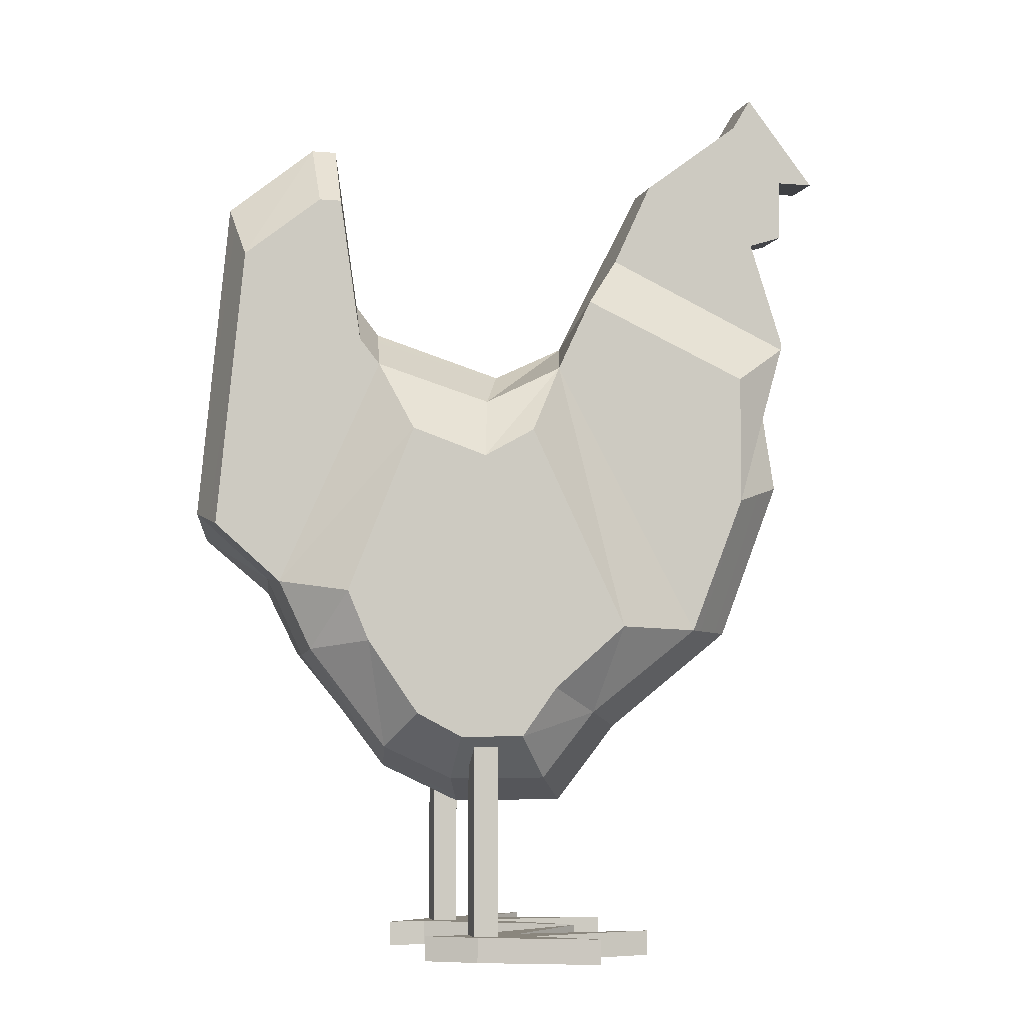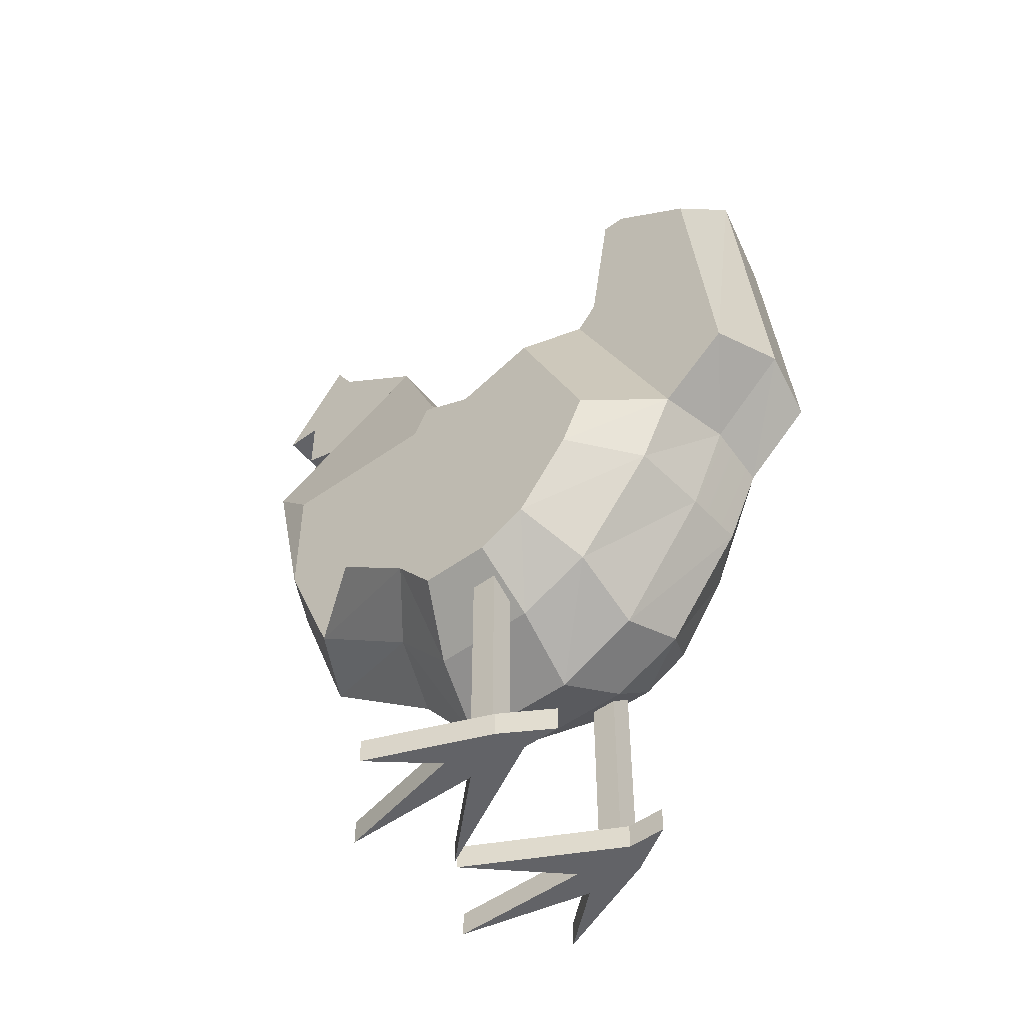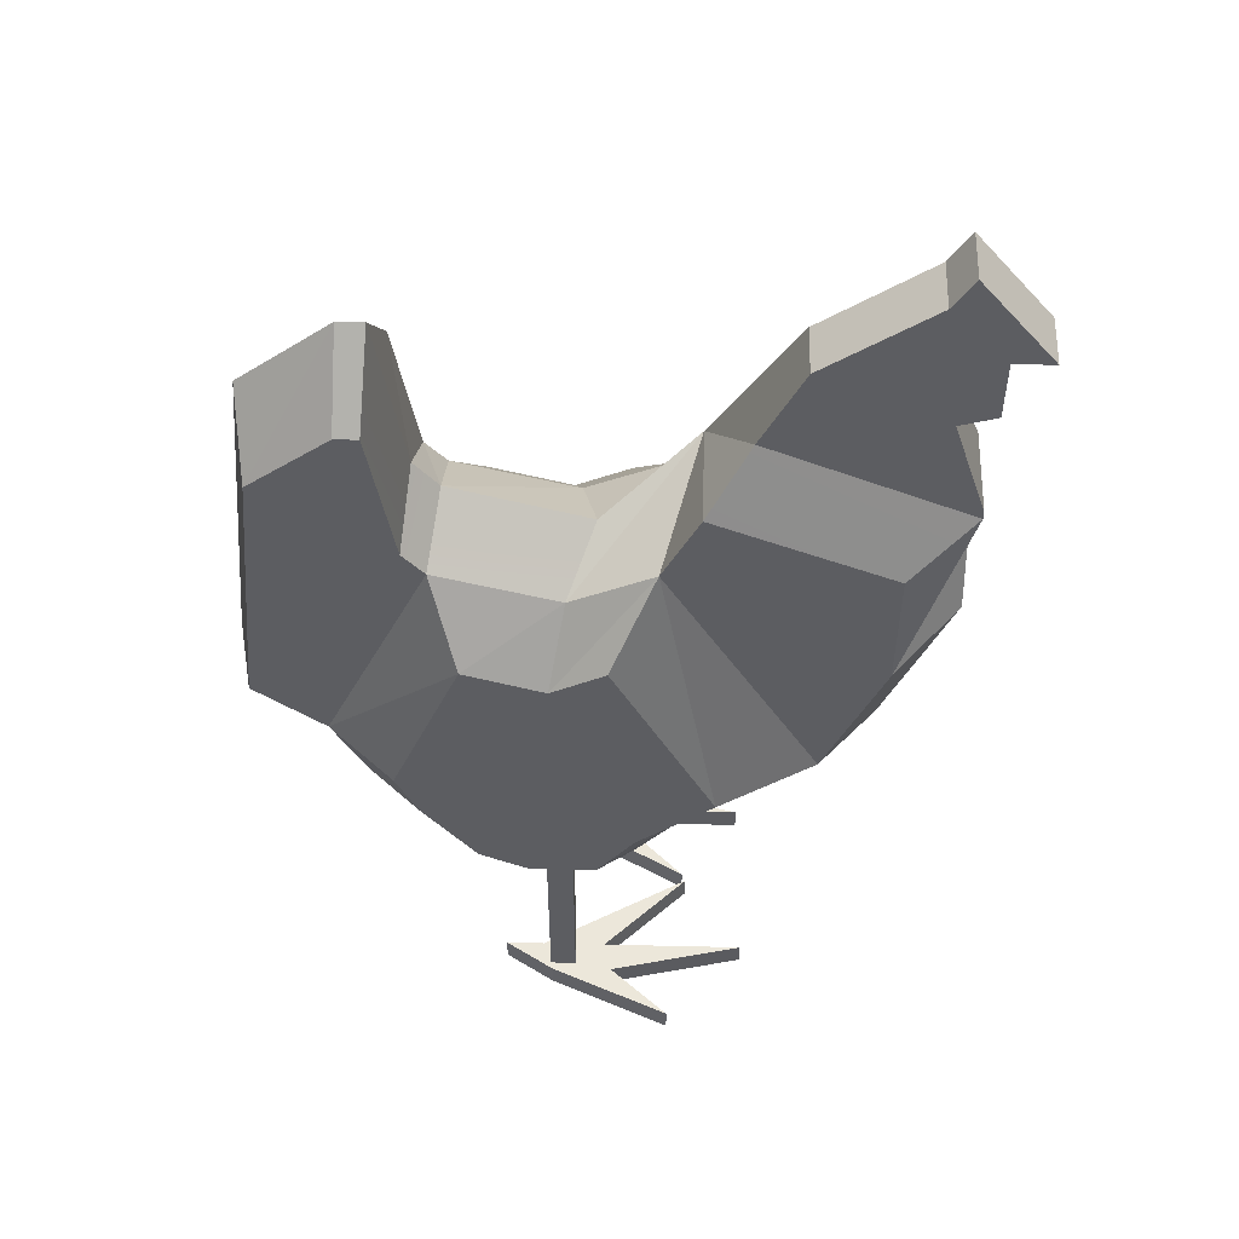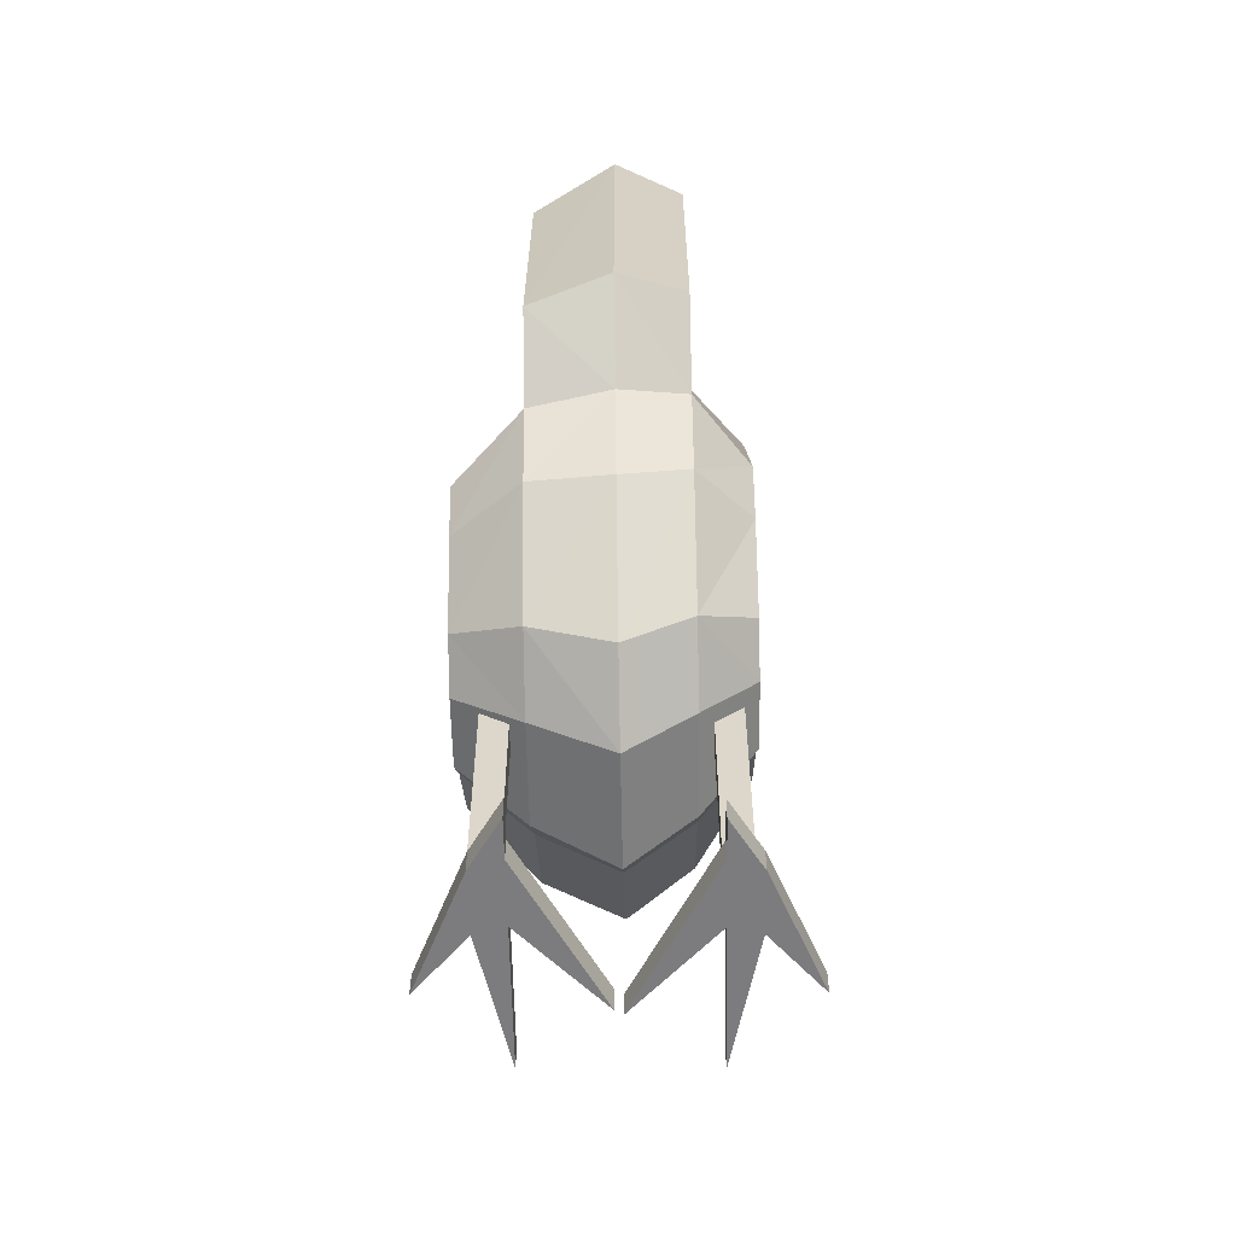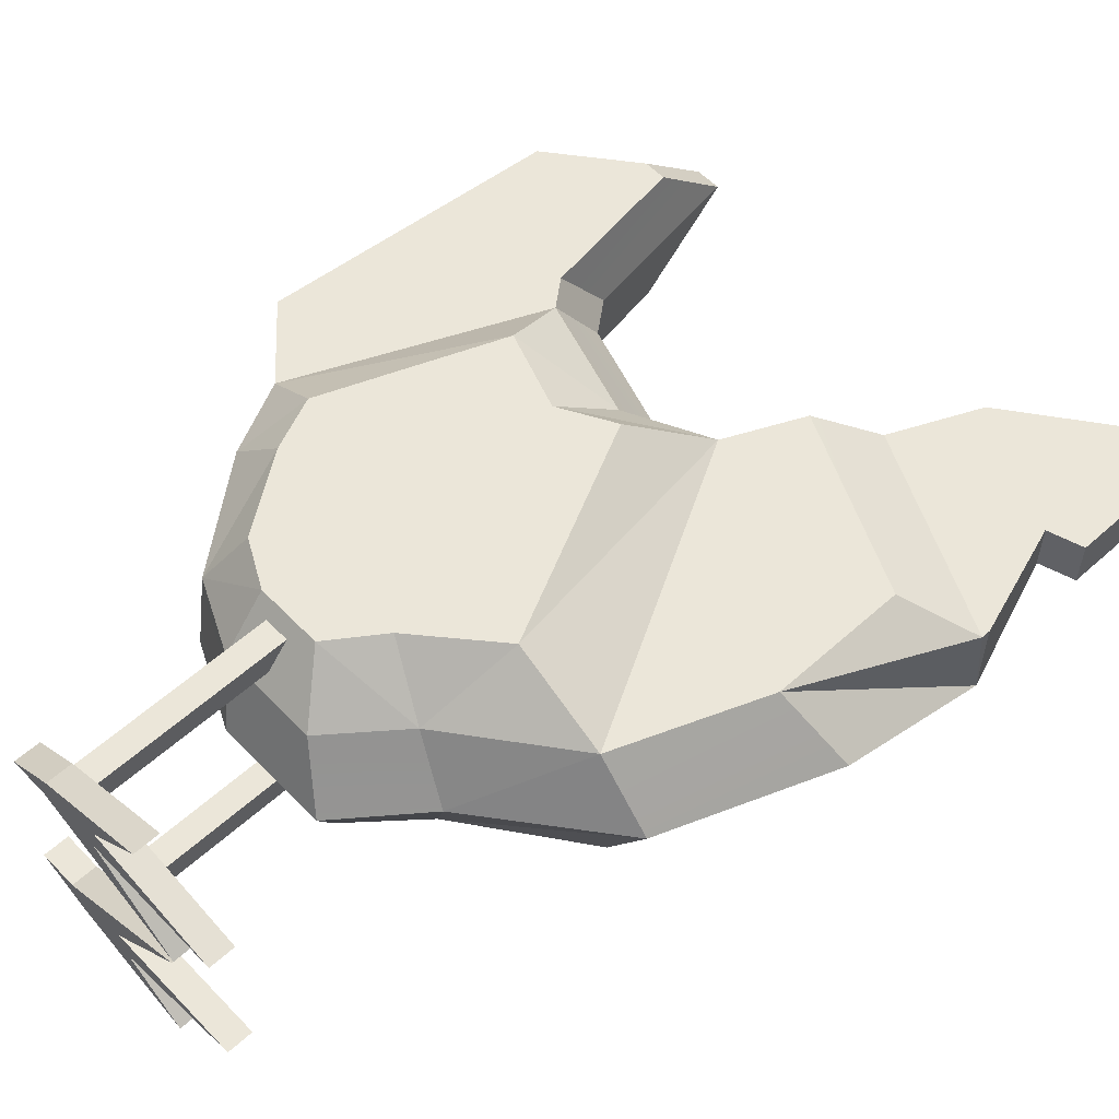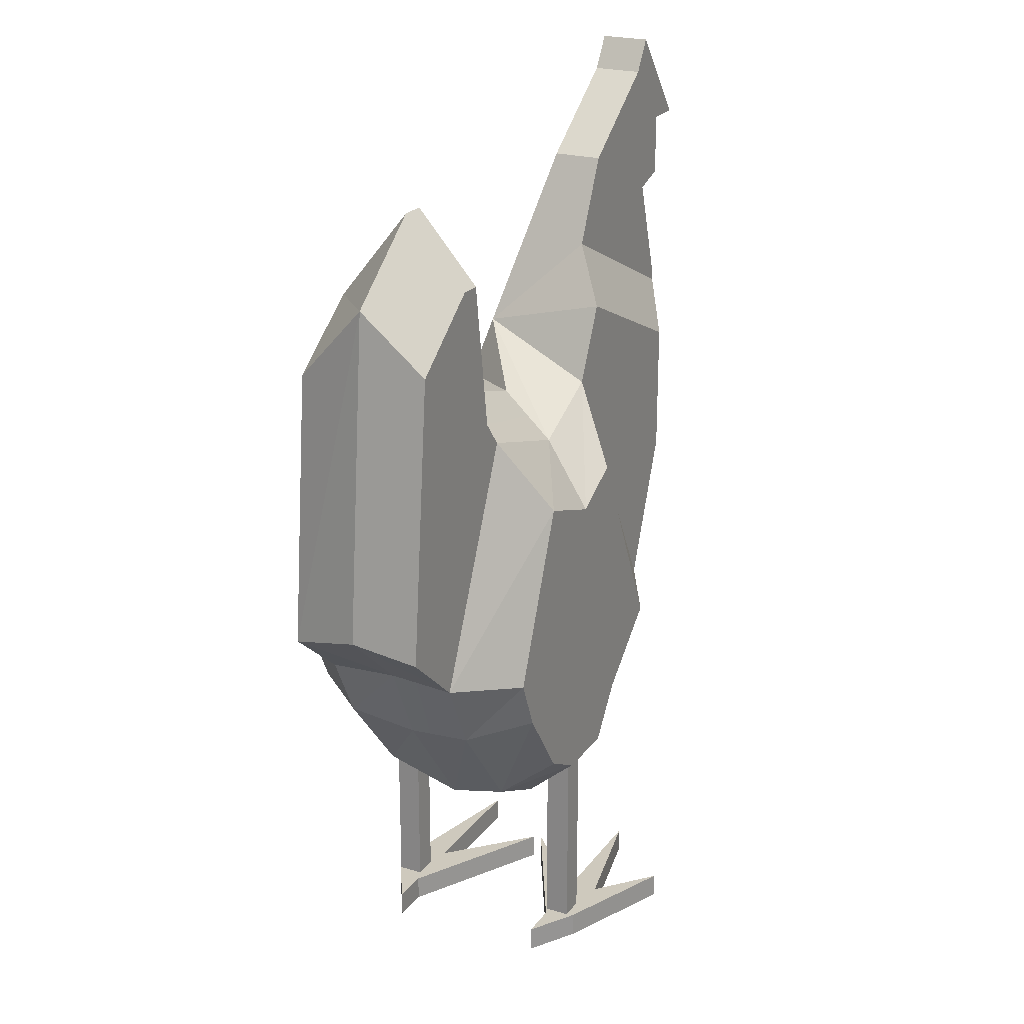
<metadata>
{"format":"obj","ext":"obj","renderer":"f3d","projection":"perspective","resolution":1024,"background":"white","views":[{"elev":-5.5,"azim":-14.7,"up":"+Y"},{"elev":-51.0,"azim":-141.5,"up":"+Y"},{"elev":53.2,"azim":1.4,"up":"+Y"},{"elev":-58.9,"azim":-88.9,"up":"+Y"},{"elev":56.9,"azim":46.9,"up":"+Z"},{"elev":22.6,"azim":-62.9,"up":"+Y"}]}
</metadata>
<code>
o Group_001.001
v 0.2238 2.09 -0.1889
v 0.3485 2.36 0.08877
v 0.4733 2.63 0.08877
v 0.4733 2.63 -0.06988
v 0.5842 1.076 0.2078
v 0.2265 0.7987 0.2078
v 0.3557 0.7526 0.009451
v 0.7602 1.072 0.009451
v 0.8025 1.497 -0.2285
v 0.9609 2.106 -0.1889
v 0.9609 1.59 0.009451
v 0.1099 1.957 0.2078
v 0.2864 1.08 0.3664
v -0.05927 1.947 0.009451
v -0.4756 2.077 0.009451
v -0.5086 1.946 0.2078
v 0.7617 1.524 0.2078
v 0.9609 2.077 0.08877
v 0.9609 2.106 0.08877
v 0.7617 1.946 0.2078
v 0.2202 2.191 0.2078
v -0.1405 1.833 0.2078
v 0.8025 1.923 -0.2285
v 0.05262 0.583 0.2078
v -0.2631 0.583 0.2078
v -0.1979 0.5036 0.009451
v 0.1591 0.5036 0.009451
v -0.1854 1.633 0.3664
v -0.02241 1.724 0.3664
v -0.2652 0.7199 0.3664
v -0.4849 0.6861 0.2078
v 0.05352 0.8774 0.3664
v -0.425 1.715 0.3664
v -0.8341 1.22 0.2078
v -0.7308 1.002 0.2078
v -0.6369 1.185 0.3664
v -0.05968 0.7199 0.3664
v 0.2625 0.8051 -0.2285
v 0.6234 1.069 -0.2285
v -0.3738 0.7992 -0.4268
v -0.4554 0.6976 -0.2285
v -0.7036 0.9993 -0.2285
v -0.5406 1.01 -0.4268
v 0.1448 1.91 -0.2285
v -0.545 1.977 -0.2285
v -0.5491 2.171 0.009451
v -0.4794 1.9 -0.2285
v -0.7268 0.9876 0.009451
v -0.4487 0.6226 0.009451
v -0.1079 1.792 -0.2285
v -0.1402 1.565 -0.4268
v -0.2316 0.5993 -0.2285
v 0.08699 0.5993 -0.2285
v 0.02968 1.648 -0.4268
v -0.2233 0.7304 -0.4268
v -0.00917 0.7304 -0.4268
v 0.1088 0.8744 -0.4268
v 0.9609 2.679 0.08877
v 1.08 2.679 0.08877
v 1.006 2.773 0.08877
v 0.7905 2.868 0.08877
v 0.9609 2.481 0.08877
v 0.8515 2.445 0.08877
v 0.8515 2.97 0.08877
v 0.8515 2.445 -0.06988
v 0.9609 2.481 -0.06988
v 0.9609 2.679 -0.06988
v 1.08 2.679 -0.06988
v 1.006 2.773 -0.06988
v 0.8515 2.97 -0.06988
v 0.7905 2.868 -0.06988
v -0.5737 2.027 0.2078
v -0.4096 0.7951 0.3664
v -0.5696 1.026 0.3664
v -1.043 1.404 0.2078
v -0.9574 2.293 0.2078
v -0.6418 2.488 0.2078
v -0.7119 2.488 0.2078
v 0.3515 1.059 -0.4268
v -0.6108 1.156 -0.4268
v -0.8079 1.207 -0.2285
v -0.3899 1.641 -0.4268
v -1.019 1.383 -0.2285
v -0.9322 2.231 -0.2285
v -0.6138 2.417 -0.2285
v -0.6845 2.417 -0.2285
v -0.7055 2.702 0.009451
v -0.6262 2.702 0.009451
v -0.8437 1.239 0.009451
v -0.983 2.478 0.009451
v -1.08 1.451 0.009451
f 1 2 3 4
f 5 6 7
f 8 5 7
f 9 10 11
f 12 13 5
f 14 15 16
f 10 17 11
f 10 18 17
f 10 19 18
f 18 20 17
f 2 21 20
f 11 17 8
f 1 12 21
f 1 21 2
f 14 16 22
f 10 9 23
f 24 25 26 27
f 12 28 29
f 25 30 31
f 13 6 5
f 13 32 6
f 12 22 28
f 7 24 27
f 7 6 24
f 1 14 22
f 1 22 12
f 22 33 28
f 34 35 36
f 33 34 36
f 37 30 25 24
f 8 7 38
f 8 38 39
f 40 41 42
f 43 40 42
f 44 14 1
f 45 46 15
f 45 15 47
f 42 41 48
f 41 49 48
f 47 50 51
f 44 50 14
f 26 49 41
f 50 47 15
f 26 41 52
f 9 11 8
f 10 23 1
f 9 8 39
f 26 52 53 27
f 14 50 15
f 44 54 50
f 53 52 55 56
f 55 52 40
f 39 38 57
f 50 54 51
f 52 41 40
f 58 59 60 61
f 58 61 3 62
f 63 62 3 2
f 19 63 2 18
f 61 60 64
f 63 65 66 62
f 58 62 66 67
f 58 67 68 59
f 60 59 68 69
f 64 60 69 70
f 71 61 64 70
f 4 3 61 71
f 25 31 49
f 12 5 17 20
f 12 20 21
f 2 20 18
f 26 25 49
f 4 10 1
f 15 72 16
f 46 72 15
f 8 17 5
f 4 65 10
f 49 31 35
f 48 49 35
f 63 19 10 65
f 30 73 31
f 12 29 13
f 28 33 36 29
f 13 29 36 74
f 32 13 74 73
f 32 73 30 37
f 16 33 22
f 36 35 74
f 6 37 24
f 32 37 6
f 1 23 44
f 16 34 33
f 38 27 53
f 75 34 16 76
f 76 16 72 77
f 76 77 78
f 31 73 74
f 74 35 31
f 39 57 79
f 54 39 79
f 44 39 54
f 47 80 81
f 80 82 51 54
f 80 54 79 43
f 43 79 57 40
f 40 57 56 55
f 47 81 83 84
f 45 47 84 85
f 85 84 86
f 38 7 27
f 85 86 87 88
f 9 39 44 23
f 66 65 4 67
f 67 4 71 68
f 69 68 71 70
f 57 53 56
f 57 38 53
f 47 82 80
f 43 42 81
f 80 43 81
f 47 51 82
f 46 77 72
f 88 77 46
f 89 48 34
f 48 35 34
f 87 90 76
f 87 76 78
f 91 75 76
f 90 91 76
f 34 91 89
f 34 75 91
f 89 91 83
f 78 77 88 87
f 81 42 89
f 42 48 89
f 84 83 90
f 85 88 46
f 81 89 83
f 85 46 45
f 83 91 90
f 87 86 90
f 90 86 84
o Group_002.001
v -0.2092 0.8329 -0.3504
v -0.2092 0.07932 -0.3504
v -0.2092 0.07932 -0.271
v -0.2092 0.8329 -0.271
v -0.0315 0 -0.3469
v 0.3819 0 -0.2571
v -0.04791 0 -0.2571
v -0.2171 0 -0.3491
v 0.1488 0 -0.5022
v -0.05438 0 -0.2571
v -0.2487 0 -0.2568
v 0.2049 0 -0.01169
v -0.3677 0 -0.2568
v 0.3819 0.07932 -0.2571
v -0.0315 0.07932 -0.3469
v -0.1299 0.07932 -0.3504
v 0.1488 0.07932 -0.5022
v -0.2171 0.07932 -0.3491
v -0.2487 0.07932 -0.2568
v -0.1299 0.07932 -0.271
v -0.05438 0.07932 -0.2571
v 0.2049 0.07932 -0.01169
v -0.04791 0.07932 -0.2571
v -0.3677 0.07932 -0.2568
v -0.3561 -0 0.2568
v -0.2055 -0 0.3491
v -0.2055 0.07932 0.3491
v -0.3561 0.07932 0.2568
v 0.1603 -0 0.5022
v 0.1603 0.07932 0.5022
v -0.01994 0.07932 0.3469
v 0.3935 0.07932 0.2571
v -0.03637 0.07932 0.2571
v -0.1324 0.07932 0.3267
v -0.2118 0.07932 0.3267
v -0.2372 0.07932 0.2568
v -0.2118 0.07932 0.2474
v 0.2164 0.07932 0.01169
v -0.1324 0.07932 0.2474
v -0.04281 0.07932 0.2571
v -0.2118 0.8329 0.2474
v -0.2118 0.8329 0.3267
v -0.1299 0.8329 -0.271
v -0.1299 0.8329 -0.3504
v -0.1324 0.8329 0.2474
v -0.1324 0.8329 0.3267
v -0.01994 -0 0.3469
v 0.2164 -0 0.01169
v -0.2372 -0 0.2568
v -0.03637 -0 0.2571
v -0.04281 -0 0.2571
v 0.3935 -0 0.2571
f 92 93 94 95
f 96 97 98 99
f 96 99 100
f 99 98 101 102
f 102 101 103
f 99 102 104
f 105 97 96 106
f 107 106 108 93
f 93 108 109 94
f 94 109 110 111
f 112 111 110 113
f 107 111 112 114
f 106 107 114 105
f 110 109 115
f 99 104 115 109
f 116 117 118 119
f 117 120 121 118
f 122 123 124 125
f 122 125 118 121
f 118 125 126 119
f 127 119 126 128
f 129 127 128 130
f 131 129 130 125
f 125 124 131
f 132 128 126 133
f 94 111 134 95
f 107 135 134 111
f 125 130 136 137
f 98 97 105 114
f 130 128 132 136
f 126 125 137 133
f 137 136 132 133
f 113 103 101 112
f 121 120 138 122
f 139 140 127 129
f 95 134 135 92
f 107 93 92 135
f 138 120 117 141
f 142 141 117 140
f 142 140 139
f 140 117 116
f 141 143 138
f 96 100 108 106
f 131 142 139 129
f 143 141 124 123
f 100 99 109 108
f 140 116 119 127
f 102 103 113 110
f 104 102 110 115
f 122 138 143 123
f 141 142 131 124
f 101 98 114 112

</code>
